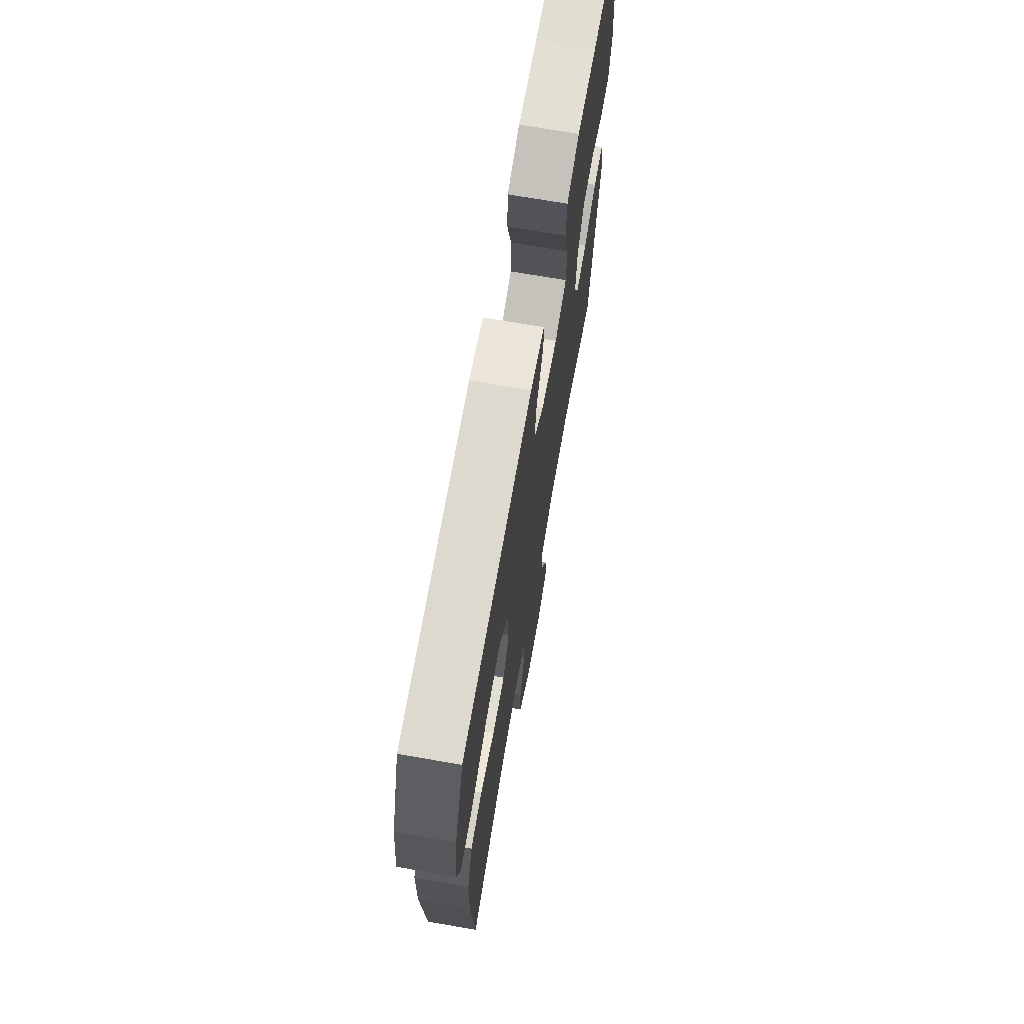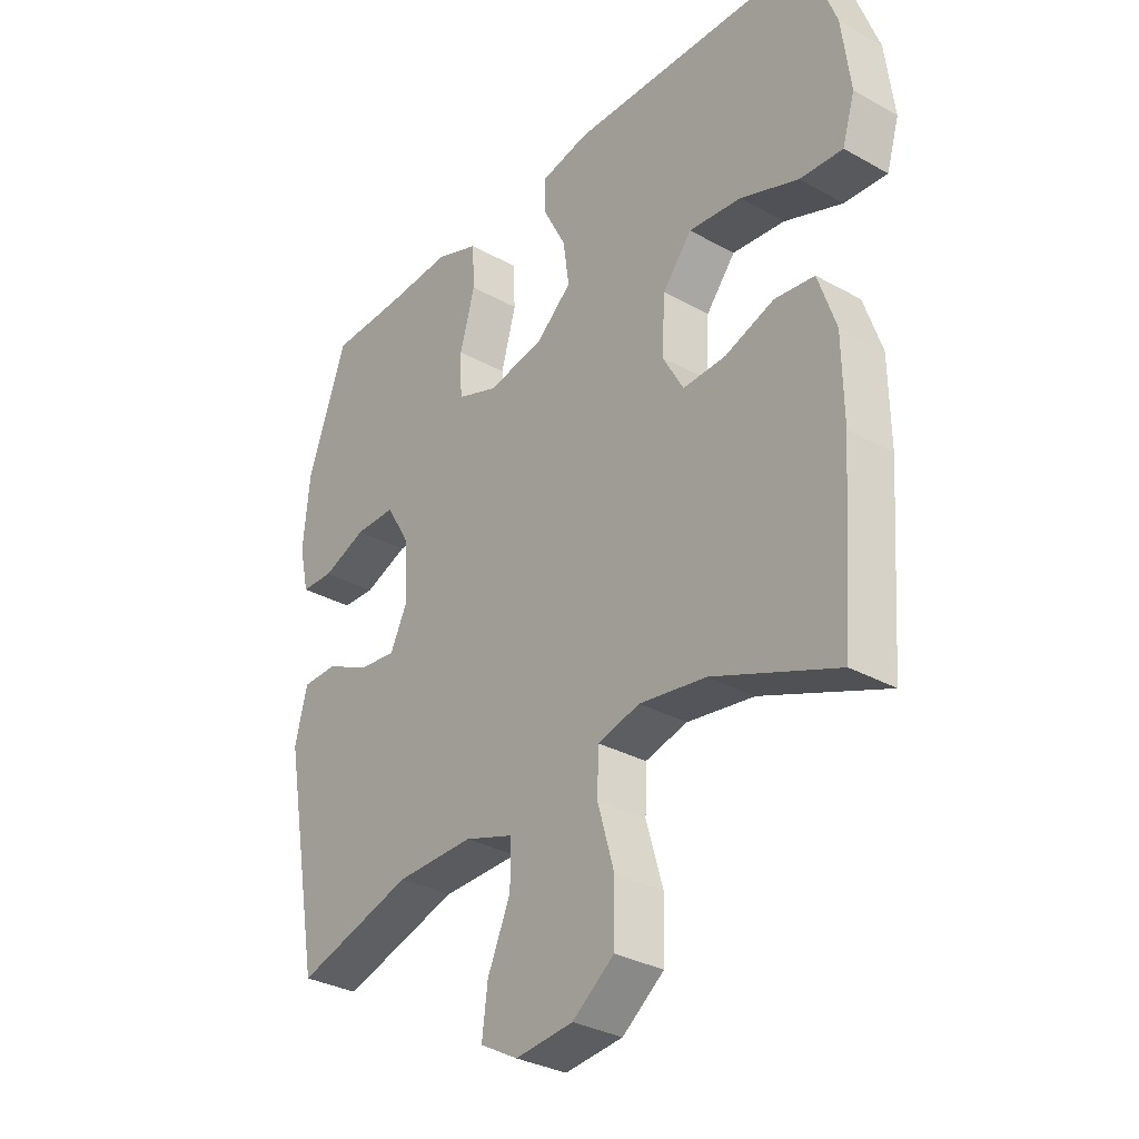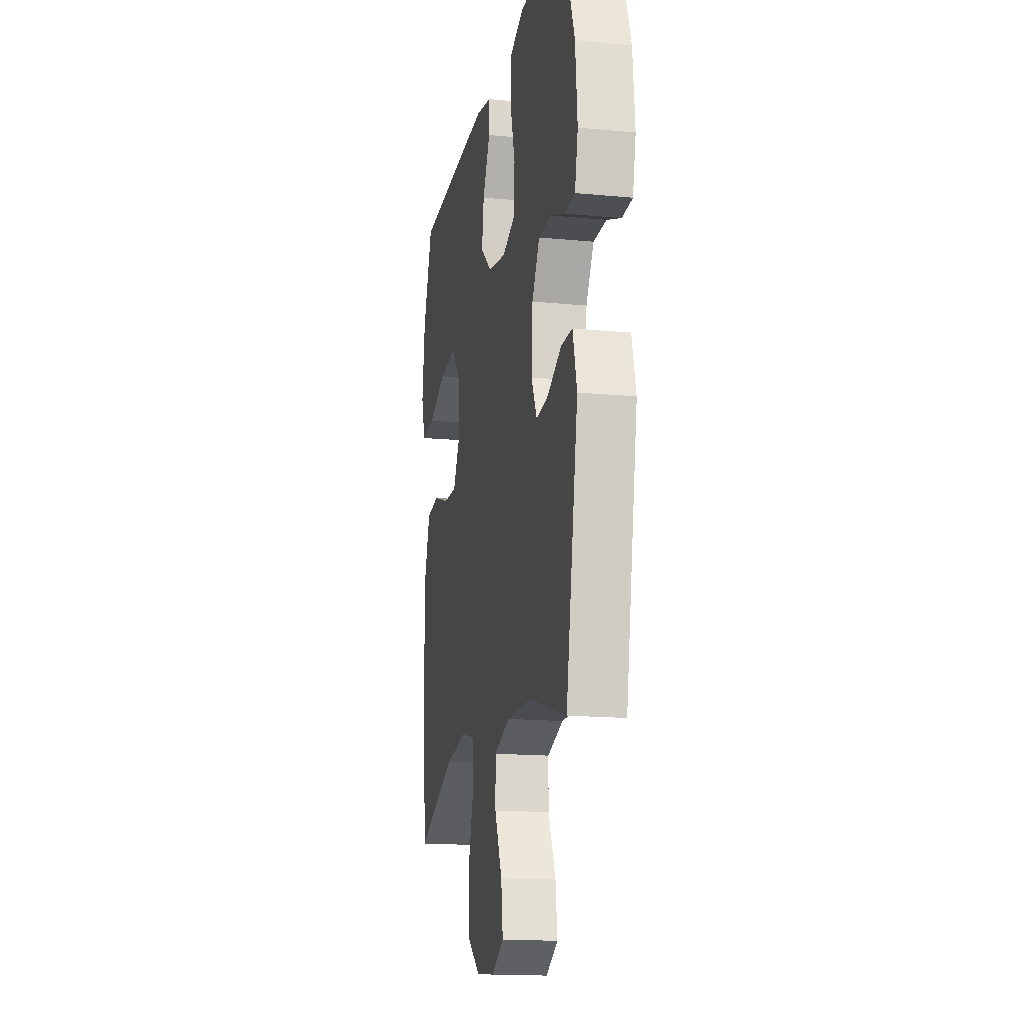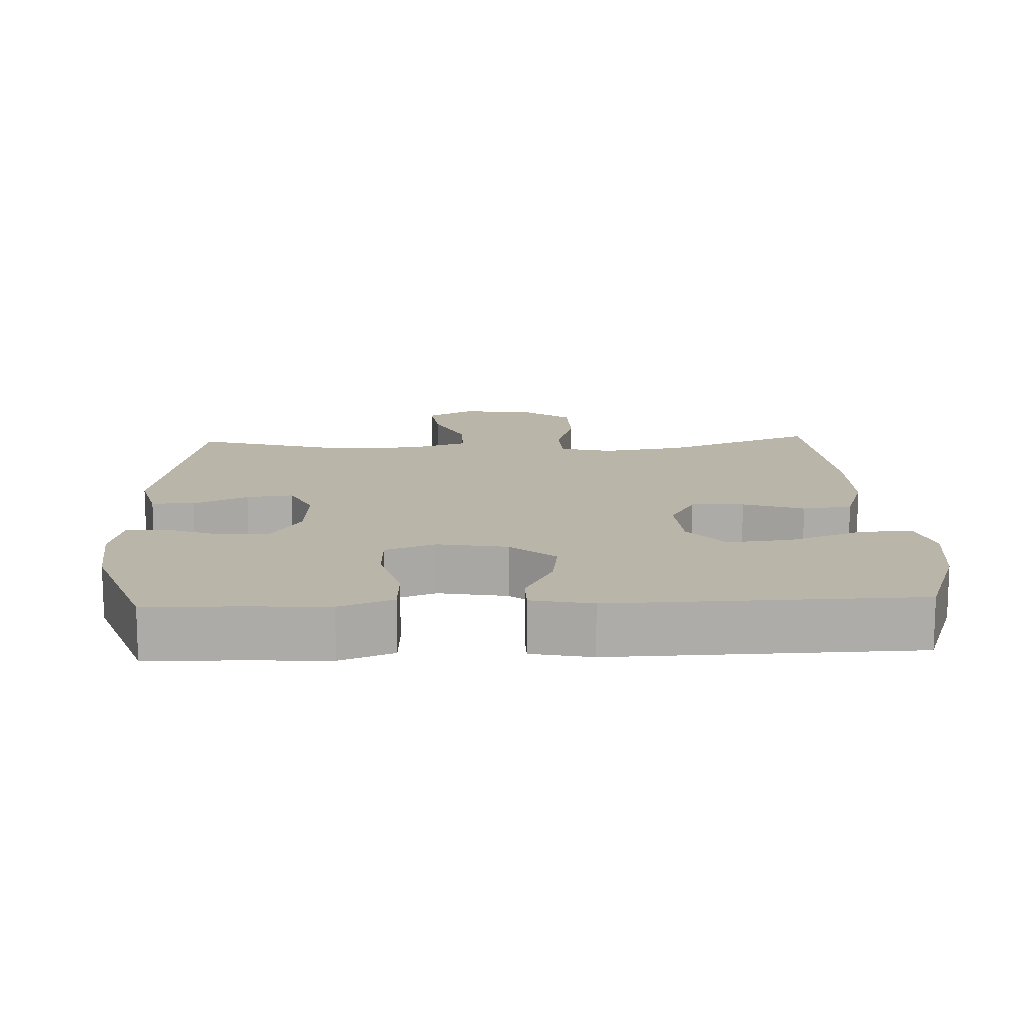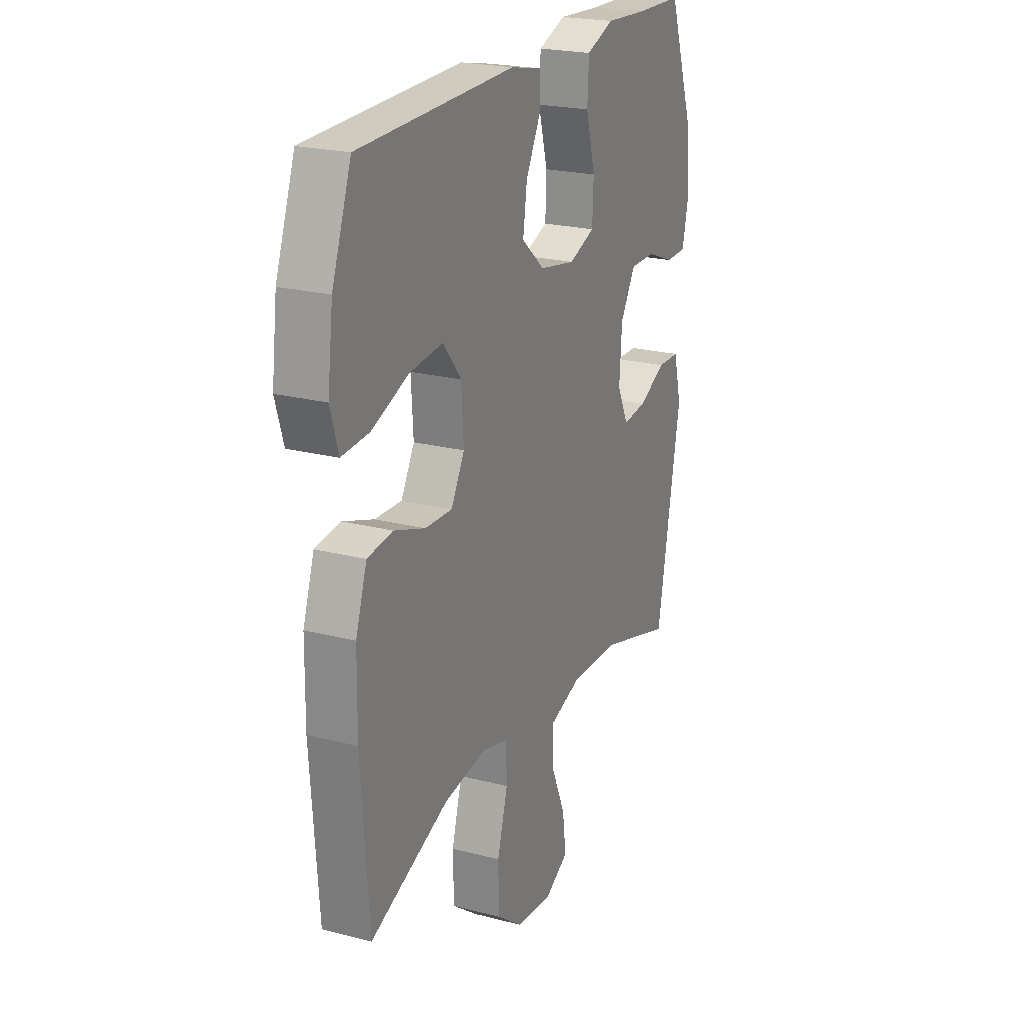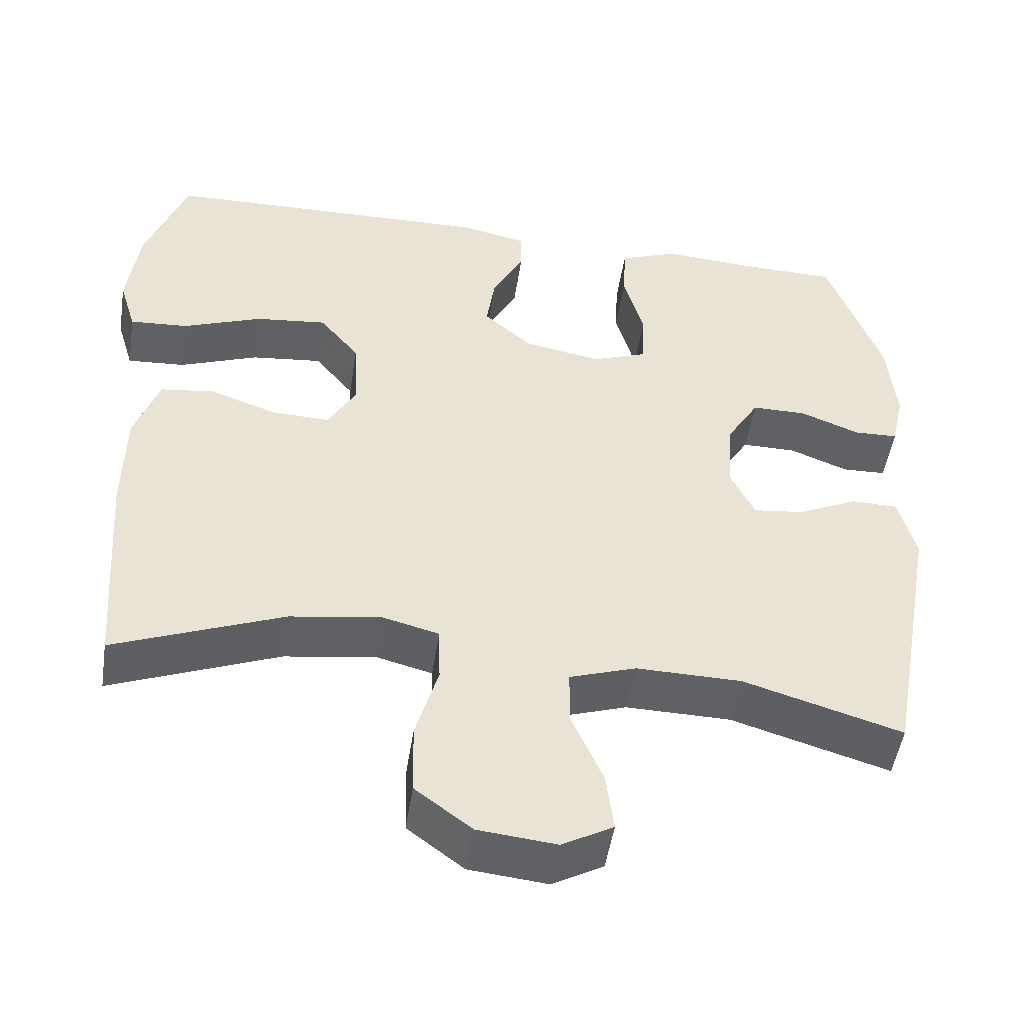
<metadata>
{"format":"obj","ext":"obj","renderer":"f3d","projection":"perspective","resolution":1024,"background":"white","views":[{"elev":70.3,"azim":99.9,"up":"+Z"},{"elev":-32.1,"azim":52.0,"up":"+Z"},{"elev":-16.2,"azim":-101.2,"up":"+Z"},{"elev":13.7,"azim":-2.6,"up":"+Y"},{"elev":22.4,"azim":114.1,"up":"+Z"},{"elev":-49.7,"azim":171.3,"up":"+Z"}]}
</metadata>
<code>
v -0.5 0.07 -0.5
v -0.566 0.07 -0.138
v -0.544 0.07 -0.052
v -0.483 0.07 -0.051
v -0.406 0.07 -0.088
v -0.34 0.07 -0.096
v -0.309 0.07 -0.031
v -0.316 0.07 0.068
v -0.358 0.07 0.138
v -0.429 0.07 0.138
v -0.506 0.07 0.108
v -0.563 0.07 0.11
v -0.58 0.07 0.186
v -0.569 0.07 0.305
v -0.5 0.07 0.5
v -0.37 0.07 0.503
v -0.254 0.07 0.51
v -0.178 0.07 0.481
v -0.174 0.07 0.406
v -0.2 0.07 0.311
v -0.197 0.07 0.235
v -0.125 0.07 0.208
v -0.026 0.07 0.226
v 0.037 0.07 0.281
v 0.026 0.07 0.357
v -0.015 0.07 0.436
v -0.015 0.07 0.492
v 0.071 0.07 0.51
v 0.5 0.07 0.5
v 0.553 0.07 0.354
v 0.568 0.07 0.234
v 0.546 0.07 0.161
v 0.471 0.07 0.166
v 0.369 0.07 0.205
v 0.277 0.07 0.215
v 0.226 0.07 0.152
v 0.22 0.07 0.056
v 0.257 0.07 -0.01
v 0.332 0.07 -0.007
v 0.418 0.07 0.023
v 0.488 0.07 0.014
v 0.519 0.07 -0.078
v 0.521 0.07 -0.216
v 0.5 0.07 -0.5
v 0.283 0.07 -0.413
v 0.166 0.07 -0.395
v 0.092 0.07 -0.414
v 0.09 0.07 -0.487
v 0.119 0.07 -0.588
v 0.117 0.07 -0.682
v 0.044 0.07 -0.737
v -0.057 0.07 -0.747
v -0.123 0.07 -0.71
v -0.113 0.07 -0.632
v -0.073 0.07 -0.54
v -0.073 0.07 -0.466
v -0.159 0.07 -0.437
v -0.295 0.07 -0.439
v -0.5 0 -0.5
v -0.566 0 -0.138
v -0.544 0 -0.052
v -0.483 0 -0.051
v -0.406 0 -0.088
v -0.34 0 -0.096
v -0.309 0 -0.031
v -0.316 0 0.068
v -0.358 0 0.138
v -0.429 0 0.138
v -0.506 0 0.108
v -0.563 0 0.11
v -0.58 0 0.186
v -0.569 0 0.305
v -0.5 0 0.5
v -0.37 0 0.503
v -0.254 0 0.51
v -0.178 0 0.481
v -0.174 0 0.406
v -0.2 0 0.311
v -0.197 0 0.235
v -0.125 0 0.208
v -0.026 0 0.226
v 0.037 0 0.281
v 0.026 0 0.357
v -0.015 0 0.436
v -0.015 0 0.492
v 0.071 0 0.51
v 0.5 0 0.5
v 0.553 0 0.354
v 0.568 0 0.234
v 0.546 0 0.161
v 0.471 0 0.166
v 0.369 0 0.205
v 0.277 0 0.215
v 0.226 0 0.152
v 0.22 0 0.056
v 0.257 0 -0.01
v 0.332 0 -0.007
v 0.418 0 0.023
v 0.488 0 0.014
v 0.519 0 -0.078
v 0.521 0 -0.216
v 0.5 0 -0.5
v 0.283 0 -0.413
v 0.166 0 -0.395
v 0.092 0 -0.414
v 0.09 0 -0.487
v 0.119 0 -0.588
v 0.117 0 -0.682
v 0.044 0 -0.737
v -0.057 0 -0.747
v -0.123 0 -0.71
v -0.113 0 -0.632
v -0.073 0 -0.54
v -0.073 0 -0.466
v -0.159 0 -0.437
v -0.295 0 -0.439
f 52 53 54 55
f 52 55 56
f 51 52 56
f 48 49 50 51
f 47 48 51 56
f 42 43 44 45
f 42 45 46
f 39 40 41 42
f 38 39 42 46
f 37 38 46 47
f 31 32 33 34
f 31 34 35
f 30 31 35
f 29 30 35
f 28 29 35 36
f 25 26 27 28
f 24 25 28 36
f 17 18 19 20
f 16 17 20 21
f 15 16 21
f 14 15 21
f 13 14 21 22
f 10 11 12 13
f 9 10 13 22
f 2 3 4 5
f 58 1 2 5
f 57 58 5 6
f 23 24 36 37
f 8 9 22 23
f 7 8 23 37
f 37 47 56 57
f 6 7 37 57
f 113 112 111 110
f 114 113 110
f 114 110 109
f 109 108 107 106
f 114 109 106 105
f 103 102 101 100
f 104 103 100
f 100 99 98 97
f 104 100 97 96
f 105 104 96 95
f 92 91 90 89
f 93 92 89
f 93 89 88
f 93 88 87
f 94 93 87 86
f 86 85 84 83
f 94 86 83 82
f 78 77 76 75
f 79 78 75 74
f 79 74 73
f 79 73 72
f 80 79 72 71
f 71 70 69 68
f 80 71 68 67
f 63 62 61 60
f 63 60 59 116
f 64 63 116 115
f 95 94 82 81
f 81 80 67 66
f 95 81 66 65
f 115 114 105 95
f 115 95 65 64
f 1 59 60 2
f 2 60 61 3
f 3 61 62 4
f 4 62 63 5
f 5 63 64 6
f 6 64 65 7
f 7 65 66 8
f 8 66 67 9
f 9 67 68 10
f 10 68 69 11
f 11 69 70 12
f 12 70 71 13
f 13 71 72 14
f 14 72 73 15
f 15 73 74 16
f 16 74 75 17
f 17 75 76 18
f 18 76 77 19
f 19 77 78 20
f 20 78 79 21
f 21 79 80 22
f 22 80 81 23
f 23 81 82 24
f 24 82 83 25
f 25 83 84 26
f 26 84 85 27
f 27 85 86 28
f 28 86 87 29
f 29 87 88 30
f 30 88 89 31
f 31 89 90 32
f 32 90 91 33
f 33 91 92 34
f 34 92 93 35
f 35 93 94 36
f 36 94 95 37
f 37 95 96 38
f 38 96 97 39
f 39 97 98 40
f 40 98 99 41
f 41 99 100 42
f 42 100 101 43
f 43 101 102 44
f 44 102 103 45
f 45 103 104 46
f 46 104 105 47
f 47 105 106 48
f 48 106 107 49
f 49 107 108 50
f 50 108 109 51
f 51 109 110 52
f 52 110 111 53
f 53 111 112 54
f 54 112 113 55
f 55 113 114 56
f 56 114 115 57
f 57 115 116 58
f 58 116 59 1

</code>
